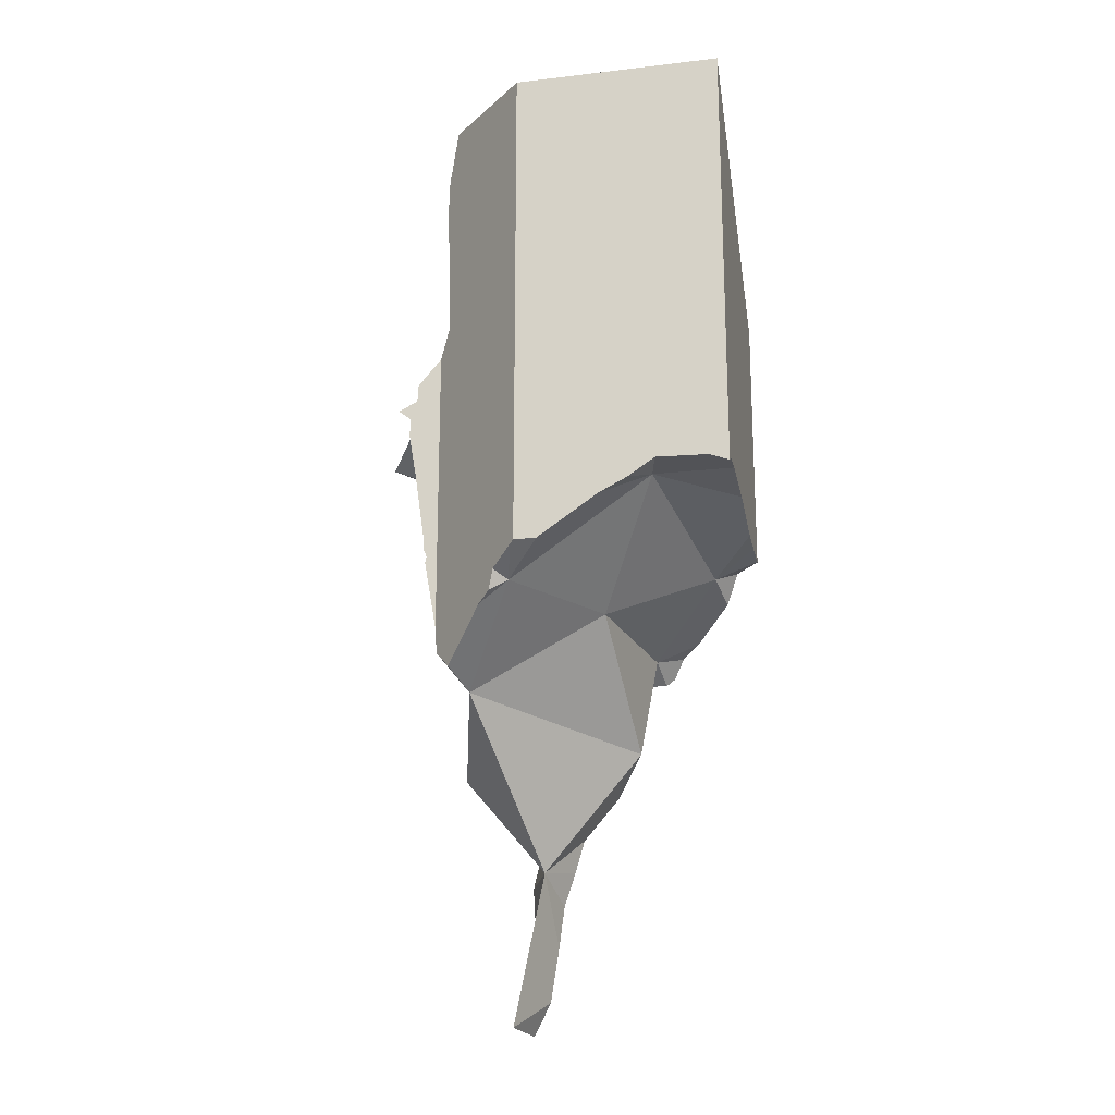
<metadata>
{"format":"obj","ext":"obj","renderer":"f3d","projection":"perspective","resolution":1024,"background":"white","views":[{"elev":-19.8,"azim":102.2,"up":"+Z"}]}
</metadata>
<code>
v 0.01699 0.01699 -0.2317
v 0.01834 0.01834 -0.2311
v 0.01903 0.01903 -0.2324
v 0.01903 0.01903 -0.2292
v 0.01909 0.01909 -0.2308
v 0.01911 0.01911 -0.2324
v 0.01977 0.01756 -0.2315
v 0.02211 0.03834 -0.2704
v 0.02212 0.03955 -0.2898
v 0.02212 0.03955 -0.2763
v 0.02212 0.03956 -0.2915
v 0.02214 0.04464 -0.2934
v 0.02215 0.03664 -0.2621
v 0.02216 0.05127 -0.2981
v 0.02217 0.03956 -0.3039
v 0.02217 0.05379 -0.2968
v 0.0222 0.06144 -0.3053
v 0.0222 0.04845 -0.311
v 0.02221 0.06444 -0.3039
v 0.02222 0.03664 -0.2446
v 0.02222 0.02222 -0.235
v 0.02222 0.02222 -0.2147
v 0.02222 0.02401 -0.2362
v 0.02222 0.03053 -0.1826
v 0.02222 0.03053 -0.1934
v 0.02222 0.0359 -0.1746
v 0.02222 0.03594 -0.2441
v 0.02222 0.03668 -0.2445
v 0.02222 0.03861 -0.1721
v 0.02222 0.03861 -0.3789
v 0.02222 0.03879 -0.4708
v 0.02222 0.0415 -0.4582
v 0.02222 0.04163 -0.4765
v 0.02222 0.0427 -0.2051
v 0.02222 0.0427 -0.225
v 0.02222 0.04334 -0.2198
v 0.02222 0.04345 -0.4488
v 0.02222 0.04395 -0.215
v 0.02222 0.0444 -0.3864
v 0.02222 0.04531 -0.4207
v 0.02222 0.04602 -0.4853
v 0.02222 0.04614 -0.4357
v 0.02222 0.04655 -0.4157
v 0.02222 0.04865 -0.4073
v 0.02222 0.05 -0.3161
v 0.02222 0.05031 -0.394
v 0.02222 0.05142 -0.2051
v 0.02222 0.05324 -0.4708
v 0.02222 0.05367 -0.3626
v 0.02222 0.05391 -0.1951
v 0.02222 0.0549 -0.4604
v 0.02222 0.05494 -0.3323
v 0.02222 0.05571 -0.1892
v 0.02222 0.05591 -0.156
v 0.02222 0.05679 -0.4486
v 0.02222 0.05699 -0.4474
v 0.02222 0.0581 -0.3555
v 0.02222 0.0595 -0.429
v 0.02222 0.05998 -0.3525
v 0.02222 0.06052 -0.3535
v 0.02222 0.06076 -0.3459
v 0.02222 0.06124 -0.3418
v 0.02222 0.06168 -0.1459
v 0.02222 0.06311 -0.1646
v 0.02222 0.0645 -0.414
v 0.02222 0.06476 -0.1343
v 0.02222 0.06536 -0.132
v 0.02222 0.06601 -0.4089
v 0.02222 0.06646 -0.2584
v 0.02222 0.06665 -0.3048
v 0.02222 0.06667 -0.3882
v 0.02222 0.06667 -0.3653
v 0.02222 0.06667 -0.3486
v 0.02222 0.06667 -0.3421
v 0.02222 0.06667 -0.3377
v 0.02222 0.06667 -0.309
v 0.02222 0.06667 -0.2001
v 0.02222 0.06667 -0.1552
v 0.02222 0.06667 -0.1447
v 0.02222 0.06667 -0.1333
v 0.02222 0.06744 -0.1531
v 0.02222 0.06754 -0.367
v 0.02222 0.06868 -0.3998
v 0.02222 0.07158 -0.3068
v 0.02222 0.07383 -0.3323
v 0.02222 0.07384 -0.3424
v 0.02222 0.07586 -0.1425
v 0.02222 0.07718 -0.1438
v 0.02222 0.0772 -0.3899
v 0.02222 0.07834 -0.3762
v 0.02222 0.08449 -0.3815
v 0.02222 0.0857 -0.346
v 0.02222 0.08766 -0.3249
v 0.02222 0.08996 -0.3144
v 0.02222 0.09215 -0.3653
v 0.02222 0.09232 -0.3619
v 0.02222 0.093 -0.3483
v 0.02222 0.09383 -0.3449
v 0.02222 0.09707 -0.332
v 0.02222 0.09764 -0.3297
v 0.02222 0.09764 -0.3195
v 0.02222 0.1073 -0.3299
v 0.02222 0.1073 -0.3181
v 0.02222 0.1111 -0.3271
v 0.02222 0.1111 -0.318
v 0.02222 0.1111 -0.3146
v 0.02222 0.1111 -0.2898
v 0.02222 0.1111 -0.2312
v 0.02222 0.1111 -0.1778
v 0.02419 0.07765 -0.1424
v 0.02693 0.06749 -0.1295
v 0.02723 0.1161 -0.3194
v 0.02754 0.06777 -0.1291
v 0.02989 0.1188 -0.3087
v 0.03314 0.04782 -0.209
v 0.03338 0.05929 -0.3465
v 0.03372 0.105 -0.322
v 0.03484 0.02388 -0.1858
v 0.03522 0.1241 -0.3154
v 0.03524 0.08137 -0.135
v 0.03648 0.08093 -0.1333
v 0.03689 0.06598 -0.1468
v 0.04077 0.1297 -0.2997
v 0.04322 0.05511 -0.4176
v 0.04362 0.07837 -0.1236
v 0.0439 0.08834 -0.1333
v 0.04441 0.09888 -0.367
v 0.04444 0.1333 -0.2193
v 0.04562 0.1345 -0.2957
v 0.0472 0.02038 -0.3763
v 0.04736 0.04491 -0.2991
v 0.04869 0.04275 -0.4842
v 0.04908 0.138 -0.3042
v 0.05109 0.14 -0.3025
v 0.05342 -0.01547 -0.226
v 0.05656 0.1455 -0.2902
v 0.05794 0.09964 -0.1306
v 0.05831 0.07865 -0.1092
v 0.06452 0.143 -0.1674
v 0.06459 0.1308 -0.1551
v 0.06584 0.03549 -0.2506
v 0.06658 0.1369 -0.2957
v 0.06667 0.1556 -0.289
v 0.06667 0.1556 -0.2607
v 0.06667 0.1556 -0.2193
v 0.06667 0.1556 -0.1778
v 0.06739 0.1495 -0.171
v 0.06778 0.07641 -0.09752
v 0.06784 0.1556 -0.2893
v 0.06962 0.1166 -0.1358
v 0.06962 0.1157 -0.1349
v 0.06962 0.1141 -0.1333
v 0.06962 0.1101 -0.1294
v 0.07005 0.1556 -0.1744
v 0.0714 0.1158 -0.1333
v 0.0719 0.1556 -0.1775
v 0.07234 0.108 -0.1245
v 0.07342 0.1556 -0.179
v 0.07417 0.08233 -0.09705
v 0.07439 0.09073 -0.1052
v 0.0748 0.1061 -0.1202
v 0.07502 0.07725 -0.09112
v 0.07559 0.07604 -0.08934
v 0.07573 0.07573 -0.08889
v 0.07595 0.07509 -0.08889
v 0.07613 0.07613 -0.08889
v 0.07691 0.07116 -0.0932
v 0.07751 0.0705 -0.08889
v 0.07813 0.138 -0.1913
v 0.0806 0.1556 -0.2877
v 0.08096 0.1063 -0.1347
v 0.08195 0.06717 -0.08889
v 0.08301 0.06637 -0.08889
v 0.08499 0.1556 -0.1906
v 0.08508 0.1556 -0.2872
v 0.0895 0.05035 -0.1176
v 0.09121 0.1556 -0.1999
v 0.09335 0.1556 -0.2861
v 0.09509 0.09289 -0.3178
v 0.09691 0.1556 -0.2261
v 0.09709 0.05207 -0.08889
v 0.09974 0.0498 -0.1802
v 0.1014 0.1556 -0.2036
v 0.1018 0.0352 -0.3508
v 0.1028 0.01089 -0.2217
v 0.1051 0.1556 -0.1849
v 0.1071 0.04456 -0.08889
v 0.1089 0.01831 -0.2907
v 0.1111 0.003265 -0.2217
v 0.1111 0.006199 -0.2241
v 0.1111 0.008616 -0.2345
v 0.1111 0.008617 -0.226
v 0.1111 0.01023 -0.2216
v 0.1111 0.01164 -0.2178
v 0.1111 0.0117 -0.2529
v 0.1111 0.01213 -0.2099
v 0.1111 0.01344 -0.2084
v 0.1111 0.01521 -0.2773
v 0.1111 0.01633 -0.285
v 0.1111 0.01633 -0.2883
v 0.1111 0.01638 -0.2884
v 0.1111 0.01694 -0.294
v 0.1111 0.01758 -0.2914
v 0.1111 0.01763 -0.2112
v 0.1111 0.01931 -0.2925
v 0.1111 0.02147 -0.2925
v 0.1111 0.02222 -0.3241
v 0.1111 0.02222 -0.2928
v 0.1111 0.02222 -0.2866
v 0.1111 0.02222 -0.2143
v 0.1111 0.02222 -0.2062
v 0.1111 0.02222 -0.1982
v 0.1111 0.1556 -0.1333
v 0.1119 0.02301 -0.3326
v 0.112 0.0231 -0.3335
v 0.1122 0.0233 -0.3357
v 0.1128 0.02391 -0.2938
v 0.1129 0.03813 -0.08889
v 0.1138 0.02488 -0.1305
v 0.1147 0.02579 -0.111
v 0.1156 0.02667 -0.1519
v 0.1156 0.02675 -0.1996
v 0.1156 0.02675 -0.1699
v 0.1156 0.02675 -0.1591
v 0.1156 0.02675 -0.153
v 0.1158 0.1158 -0.08889
v 0.116 0.0271 -0.1865
v 0.1162 0.06655 -0.08889
v 0.1175 0.02862 -0.09842
v 0.1183 0.1556 -0.2781
v 0.1184 0.1556 -0.2781
v 0.1192 0.0303 -0.3438
v 0.1197 0.03076 -0.08889
v 0.1202 0.1556 -0.2105
v 0.1226 0.03376 -0.197
v 0.1227 0.1556 -0.2657
v 0.1256 0.03681 -0.3361
v 0.1258 0.03694 -0.1922
v 0.1278 0.1556 -0.2086
v 0.1296 0.04071 -0.1944
v 0.131 0.0421 -0.1844
v 0.1313 0.1556 -0.2077
v 0.1313 0.1556 -0.2188
v 0.1333 0.04444 -0.2524
v 0.1341 0.04522 -0.3112
v 0.1353 0.1556 -0.2753
v 0.1355 0.08085 -0.2208
v 0.1364 0.0476 -0.3233
v 0.138 0.0491 -0.3143
v 0.1382 0.06064 -0.3144
v 0.1393 0.1214 -0.2732
v 0.1404 0.05151 -0.2074
v 0.1417 0.1556 -0.2742
v 0.1421 0.0532 -0.2085
v 0.1421 0.05329 -0.3195
v 0.1422 0.1421 -0.2155
v 0.1423 0.1556 -0.2238
v 0.1424 0.1556 -0.2133
v 0.1442 0.05536 -0.3112
v 0.1459 0.1556 -0.2254
v 0.1503 0.1556 -0.2738
v 0.1537 0.06488 -0.3045
v 0.1542 0.06528 -0.2161
v 0.1556 0.06667 -0.2905
v 0.1556 0.06667 -0.2377
v 0.1556 0.06667 -0.2164
v 0.1556 0.06667 -0.1964
v 0.1556 0.06667 -0.1551
v 0.1556 0.06667 -0.08889
v 0.1556 0.06671 -0.3033
v 0.1556 0.07616 -0.3034
v 0.1556 0.07983 -0.2198
v 0.1556 0.08345 -0.2985
v 0.1556 0.08966 -0.2149
v 0.1556 0.09847 -0.2207
v 0.1556 0.0995 -0.2214
v 0.1556 0.1019 -0.286
v 0.1556 0.1105 -0.2817
v 0.1556 0.1111 -0.08889
v 0.1556 0.1115 -0.2614
v 0.1556 0.1119 -0.2202
v 0.1556 0.112 -0.2135
v 0.1556 0.1126 -0.1329
v 0.1556 0.1139 -0.28
v 0.1556 0.1142 -0.1724
v 0.1556 0.1221 -0.2192
v 0.1556 0.1252 -0.2725
v 0.1556 0.1258 -0.2188
v 0.1556 0.1284 -0.2726
v 0.1556 0.1368 -0.2202
v 0.1556 0.1473 -0.2732
v 0.1556 0.1479 -0.2133
v 0.1556 0.1479 -0.2272
v 0.1556 0.1556 -0.2764
v 0.1556 0.1556 -0.2377
v 0.1556 0.1556 -0.2315
v 0.1556 0.1556 -0.212
v 0.1556 0.1556 -0.1974
v 0.1556 0.1556 -0.1571
v 0.1556 0.1556 -0.08889
f 13 8 10
f 10 8 69
f 8 13 28
f 8 28 69
f 16 9 10
f 131 10 9
f 12 11 9
f 131 9 11
f 12 9 16
f 13 10 131
f 16 10 69
f 16 11 12
f 131 11 16
f 28 13 20
f 141 20 13
f 141 13 131
f 70 19 16
f 131 16 19
f 70 16 69
f 19 70 117
f 131 19 117
f 115 28 20
f 115 20 141
f 69 28 35
f 115 35 28
f 35 36 77
f 115 36 35
f 69 35 77
f 38 77 36
f 115 38 36
f 47 77 38
f 115 47 38
f 50 77 47
f 47 115 50
f 53 77 50
f 53 50 115
f 53 64 77
f 115 64 53
f 64 78 77
f 78 64 122
f 122 64 115
f 69 107 70
f 69 77 108
f 108 107 69
f 70 107 84
f 70 84 117
f 77 78 109
f 109 108 77
f 109 78 81
f 81 78 122
f 109 81 88
f 81 110 88
f 122 110 81
f 94 84 106
f 84 94 117
f 107 106 84
f 109 88 110
f 94 103 101
f 117 94 101
f 94 106 103
f 101 103 117
f 106 114 103
f 114 117 103
f 106 107 114
f 144 107 108
f 114 107 123
f 129 123 107
f 144 129 107
f 128 108 109
f 108 128 144
f 109 110 120
f 109 120 126
f 109 126 151
f 109 146 128
f 140 139 109
f 139 146 109
f 151 140 109
f 122 120 110
f 117 114 123
f 115 182 122
f 115 141 185
f 185 182 115
f 117 123 129
f 117 129 142
f 131 117 179
f 142 179 117
f 126 120 122
f 137 126 122
f 171 137 122
f 122 182 171
f 137 152 126
f 151 126 152
f 144 128 145
f 146 145 128
f 142 129 136
f 144 136 129
f 188 141 131
f 131 179 188
f 143 142 136
f 144 143 136
f 137 153 152
f 153 137 171
f 139 140 169
f 139 147 146
f 139 169 147
f 151 150 140
f 171 140 150
f 169 140 171
f 141 191 185
f 188 199 141
f 141 195 191
f 198 195 141
f 141 199 198
f 149 142 143
f 142 149 170
f 170 175 142
f 175 178 142
f 230 142 178
f 251 179 142
f 231 142 230
f 251 142 231
f 175 143 144
f 170 149 143
f 175 170 143
f 144 145 180
f 175 144 230
f 180 236 144
f 144 236 230
f 146 180 145
f 147 154 146
f 146 154 156
f 146 156 158
f 158 174 146
f 174 177 146
f 177 180 146
f 147 156 154
f 169 156 147
f 152 150 151
f 171 150 152
f 171 152 153
f 156 169 158
f 158 169 174
f 171 182 169
f 169 177 174
f 256 177 169
f 182 247 169
f 169 247 256
f 178 175 230
f 183 180 177
f 256 183 177
f 188 179 208
f 217 208 179
f 217 179 250
f 250 179 251
f 180 183 234
f 180 234 243
f 295 236 180
f 180 243 257
f 180 257 295
f 185 211 182
f 211 222 182
f 222 235 182
f 235 240 182
f 182 240 252
f 182 252 247
f 256 234 183
f 185 191 192
f 192 193 185
f 193 194 185
f 185 194 204
f 185 204 211
f 188 200 199
f 201 200 188
f 203 201 188
f 203 188 205
f 205 188 206
f 188 208 206
f 192 191 210
f 191 195 210
f 193 192 210
f 210 194 193
f 210 204 194
f 198 209 195
f 195 209 210
f 198 199 209
f 199 200 209
f 200 201 209
f 206 201 203
f 209 201 206
f 206 203 205
f 211 204 210
f 209 206 208
f 208 217 209
f 210 209 244
f 217 245 209
f 209 264 244
f 245 264 209
f 211 210 222
f 222 210 235
f 210 252 235
f 265 210 244
f 252 210 254
f 210 265 254
f 245 217 250
f 230 236 231
f 231 236 246
f 231 246 251
f 256 243 234
f 240 235 252
f 236 253 246
f 236 261 253
f 295 261 236
f 256 257 243
f 244 264 265
f 249 245 250
f 245 249 259
f 245 259 262
f 245 262 270
f 245 270 264
f 246 253 251
f 247 252 254
f 247 254 263
f 247 281 256
f 247 263 272
f 247 272 274
f 274 275 247
f 275 276 247
f 247 276 281
f 250 259 249
f 251 271 250
f 250 262 259
f 250 270 262
f 250 271 270
f 291 251 253
f 251 273 271
f 251 277 273
f 251 278 277
f 251 284 278
f 251 287 284
f 287 251 289
f 291 289 251
f 291 253 261
f 254 265 263
f 256 260 257
f 256 293 260
f 256 281 286
f 286 288 256
f 256 288 290
f 290 293 256
f 257 260 295
f 293 296 260
f 260 296 295
f 261 294 291
f 295 294 261
f 263 265 266
f 272 263 266
f 265 264 280
f 264 270 273
f 264 273 277
f 264 277 278
f 264 278 280
f 272 266 265
f 275 272 265
f 275 265 276
f 276 265 281
f 265 280 281
f 273 270 271
f 275 274 272
f 280 278 284
f 281 280 295
f 280 284 287
f 280 287 289
f 280 289 291
f 280 291 295
f 286 281 295
f 286 290 288
f 286 293 290
f 286 295 293
f 291 294 295
f 295 296 293
f 147 139 140
f 169 140 139
f 147 169 139
f 150 147 140
f 171 150 140
f 171 140 169
f 155 147 150
f 154 156 147
f 147 213 154
f 155 213 147
f 156 169 147
f 152 151 150
f 155 150 151
f 152 150 171
f 151 152 155
f 153 155 152
f 153 152 171
f 157 155 153
f 171 157 153
f 156 154 186
f 154 213 186
f 157 161 155
f 161 226 155
f 213 155 226
f 169 156 158
f 158 156 186
f 171 161 157
f 169 158 174
f 186 174 158
f 162 160 159
f 160 171 159
f 159 167 162
f 159 171 167
f 161 171 160
f 160 226 161
f 162 163 160
f 166 160 163
f 166 226 160
f 162 168 163
f 167 168 162
f 163 165 164
f 166 163 164
f 163 168 165
f 165 166 164
f 172 166 165
f 168 172 165
f 228 166 172
f 226 166 228
f 172 168 167
f 171 176 167
f 173 172 167
f 181 173 167
f 176 181 167
f 169 182 171
f 174 177 169
f 256 169 177
f 247 182 169
f 169 256 247
f 171 182 176
f 173 228 172
f 228 173 181
f 186 177 174
f 176 187 181
f 221 176 182
f 176 229 187
f 219 220 176
f 221 219 176
f 220 229 176
f 186 183 177
f 183 256 177
f 187 228 181
f 225 221 182
f 223 224 182
f 227 223 182
f 224 225 182
f 182 238 227
f 182 240 238
f 252 240 182
f 247 252 182
f 183 186 239
f 234 183 239
f 256 183 234
f 186 213 299
f 239 186 242
f 186 298 242
f 298 186 299
f 228 187 218
f 229 218 187
f 300 213 226
f 300 299 213
f 218 269 228
f 229 233 218
f 218 233 269
f 221 220 219
f 229 220 221
f 225 268 221
f 229 221 268
f 224 223 227
f 224 268 225
f 224 227 238
f 224 238 241
f 241 268 224
f 269 226 228
f 279 226 269
f 300 226 279
f 229 268 233
f 268 269 233
f 234 239 256
f 238 240 241
f 239 242 256
f 240 254 241
f 240 252 254
f 241 254 267
f 267 268 241
f 256 242 258
f 258 242 297
f 242 298 297
f 247 254 252
f 247 263 254
f 281 247 256
f 272 263 247
f 247 274 272
f 274 247 275
f 275 247 276
f 276 247 281
f 267 254 263
f 258 292 256
f 286 281 256
f 288 286 256
f 290 288 256
f 292 290 256
f 258 297 292
f 267 263 266
f 272 266 263
f 274 267 266
f 272 274 266
f 285 268 267
f 282 267 274
f 285 267 282
f 268 283 269
f 283 268 285
f 269 283 279
f 275 282 274
f 275 276 281
f 275 281 282
f 279 283 300
f 282 281 286
f 282 298 285
f 286 288 282
f 282 288 292
f 292 297 282
f 297 298 282
f 299 283 285
f 283 299 300
f 285 298 299
f 288 290 292
f 3 1 2
f 7 2 1
f 7 1 3
f 3 2 6
f 6 2 5
f 7 5 2
f 7 3 6
f 7 4 5
f 4 22 5
f 22 4 7
f 5 22 6
f 7 6 21
f 21 6 22
f 7 21 141
f 118 22 7
f 7 135 118
f 7 141 135
f 20 27 28
f 27 20 141
f 115 20 28
f 141 20 115
f 36 21 22
f 21 36 23
f 21 23 141
f 25 34 22
f 118 25 22
f 22 34 38
f 36 22 38
f 35 27 23
f 23 27 141
f 35 23 36
f 25 115 34
f 118 115 25
f 35 28 27
f 28 35 115
f 38 34 115
f 35 36 115
f 36 38 115
f 115 118 141
f 185 118 135
f 141 118 185
f 135 141 185
f 25 24 53
f 24 25 118
f 53 24 26
f 24 118 26
f 50 34 25
f 25 34 115
f 25 53 50
f 118 25 115
f 53 26 29
f 29 26 118
f 29 64 53
f 29 54 64
f 118 54 29
f 34 47 38
f 115 34 38
f 50 47 34
f 38 47 115
f 115 47 50
f 115 50 53
f 115 53 64
f 54 63 78
f 63 54 122
f 64 54 78
f 122 54 118
f 78 63 79
f 110 79 63
f 110 63 122
f 122 64 78
f 115 64 122
f 78 79 81
f 122 78 81
f 81 79 88
f 88 79 87
f 110 87 79
f 110 81 88
f 122 81 110
f 88 87 110
f 141 118 115
f 122 182 115
f 185 141 115
f 115 182 185
f 118 182 122
f 185 118 141
f 182 118 185
f 12 15 11
f 16 12 11
f 131 11 15
f 16 11 131
f 14 15 12
f 14 12 16
f 16 15 14
f 131 15 16
f 17 45 18
f 17 18 131
f 70 17 19
f 19 17 131
f 17 76 45
f 76 17 70
f 18 45 116
f 131 18 116
f 117 70 19
f 117 19 131
f 45 76 52
f 45 52 116
f 62 52 75
f 116 52 62
f 52 76 75
f 62 75 116
f 70 84 76
f 117 84 70
f 75 76 85
f 75 85 116
f 84 94 76
f 85 76 93
f 94 93 76
f 117 94 84
f 116 85 93
f 94 101 93
f 93 101 117
f 116 93 117
f 117 101 94
f 116 117 179
f 116 184 131
f 179 184 116
f 179 117 131
f 131 188 179
f 131 184 188
f 250 184 179
f 179 188 208
f 179 208 217
f 179 217 250
f 207 188 184
f 214 207 184
f 215 214 184
f 216 215 184
f 216 184 232
f 232 184 237
f 237 184 250
f 203 188 202
f 202 188 207
f 203 205 188
f 206 188 205
f 208 188 206
f 205 203 202
f 208 205 202
f 208 202 207
f 206 205 208
f 207 214 208
f 208 214 217
f 215 237 214
f 214 245 217
f 214 237 248
f 214 249 245
f 214 248 249
f 215 216 232
f 237 215 232
f 250 217 245
f 248 237 250
f 250 245 249
f 249 248 255
f 250 255 248
f 249 255 250
f 243 234 239
f 239 234 256
f 256 234 243
f 242 239 256
f 239 242 258
f 257 243 239
f 239 258 257
f 256 258 242
f 256 243 257
f 256 257 260
f 256 292 258
f 260 293 256
f 292 256 290
f 290 256 293
f 257 258 297
f 260 257 297
f 258 292 297
f 260 296 293
f 260 297 296
f 290 297 292
f 293 297 290
f 296 297 293
f 62 75 74
f 62 74 116
f 62 116 75
f 74 75 86
f 74 86 116
f 75 85 99
f 75 116 85
f 86 75 98
f 98 75 99
f 85 93 99
f 85 116 93
f 92 86 98
f 127 86 92
f 116 86 127
f 92 98 97
f 92 97 127
f 100 99 93
f 93 104 100
f 93 101 104
f 101 93 117
f 93 116 117
f 97 98 127
f 98 99 117
f 98 117 127
f 100 117 99
f 100 104 102
f 117 100 102
f 103 105 101
f 103 101 117
f 105 104 101
f 117 102 104
f 117 105 103
f 104 105 112
f 117 104 112
f 117 112 105
f 117 116 179
f 184 116 127
f 179 116 184
f 179 127 117
f 184 127 179
f 31 32 51
f 132 32 31
f 31 51 33
f 31 33 132
f 37 55 32
f 132 37 32
f 55 51 32
f 41 33 48
f 33 41 132
f 33 51 48
f 56 37 42
f 37 124 42
f 55 37 56
f 132 124 37
f 132 41 48
f 58 56 42
f 42 124 58
f 132 48 51
f 132 51 55
f 124 55 56
f 132 55 124
f 58 124 56
f 106 105 103
f 117 103 105
f 114 106 103
f 114 103 117
f 112 105 106
f 117 105 112
f 106 114 112
f 112 114 119
f 112 119 117
f 114 117 123
f 119 114 123
f 142 117 119
f 123 117 129
f 129 117 142
f 119 123 133
f 133 142 119
f 129 133 123
f 129 134 133
f 129 136 134
f 142 136 129
f 134 142 133
f 142 134 136
f 121 120 122
f 126 120 121
f 122 120 126
f 125 121 122
f 125 126 121
f 122 138 125
f 122 126 137
f 122 137 171
f 176 138 122
f 122 171 182
f 122 182 176
f 125 138 126
f 126 138 137
f 138 148 137
f 137 148 153
f 171 137 153
f 176 148 138
f 153 148 157
f 157 148 159
f 159 148 162
f 167 162 148
f 176 167 148
f 171 153 157
f 159 160 157
f 160 161 157
f 171 157 161
f 160 159 171
f 167 159 162
f 159 167 171
f 161 160 171
f 171 167 176
f 182 171 176
f 71 39 30
f 124 30 39
f 72 30 49
f 116 49 30
f 71 30 72
f 116 30 130
f 130 30 124
f 46 39 71
f 39 46 124
f 65 40 43
f 124 43 40
f 40 65 124
f 43 44 71
f 124 44 43
f 68 65 43
f 68 43 71
f 44 46 71
f 124 46 44
f 72 49 57
f 49 116 57
f 60 57 59
f 57 116 59
f 72 57 60
f 59 116 60
f 116 72 60
f 124 65 68
f 71 83 68
f 124 68 83
f 72 82 71
f 82 90 71
f 71 89 83
f 71 91 89
f 71 90 91
f 116 82 72
f 90 82 116
f 89 124 83
f 91 124 89
f 91 90 127
f 90 116 127
f 127 124 91
f 184 127 116
f 116 130 184
f 124 127 184
f 184 130 124
f 73 60 59
f 59 60 116
f 73 59 61
f 61 59 116
f 72 60 73
f 60 72 116
f 61 62 74
f 62 61 116
f 61 74 73
f 116 74 62
f 73 96 72
f 72 96 82
f 72 82 116
f 73 74 92
f 73 92 97
f 73 97 96
f 92 74 86
f 116 86 74
f 82 96 90
f 90 116 82
f 92 86 127
f 86 116 127
f 91 90 95
f 127 90 91
f 90 96 95
f 127 116 90
f 127 91 95
f 97 92 127
f 127 95 96
f 127 96 97
f 63 66 79
f 66 63 122
f 110 63 79
f 122 63 110
f 80 66 67
f 67 66 111
f 66 80 79
f 111 66 113
f 113 66 122
f 111 80 67
f 79 80 87
f 110 79 87
f 110 87 80
f 110 80 120
f 111 121 80
f 120 80 121
f 110 120 122
f 111 113 121
f 113 125 121
f 122 125 113
f 122 120 121
f 122 121 125
f 15 16 14
f 14 18 15
f 19 14 16
f 14 17 18
f 19 17 14
f 131 16 15
f 15 18 131
f 131 19 16
f 18 17 131
f 17 19 131
f 58 42 40
f 40 42 124
f 65 58 40
f 65 40 124
f 124 42 58
f 124 58 65
f 250 255 249
f 250 249 259
f 249 255 259
f 259 255 250
f 182 211 185
f 185 212 182
f 182 222 211
f 212 227 182
f 182 235 222
f 182 227 238
f 182 240 235
f 182 238 240
f 185 194 196
f 204 194 185
f 185 196 197
f 185 197 212
f 211 204 185
f 194 204 196
f 196 204 197
f 211 197 204
f 211 212 197
f 212 211 222
f 227 212 222
f 227 222 235
f 238 227 235
f 235 240 238
f 185 190 189
f 185 189 194
f 185 192 190
f 193 192 185
f 194 193 185
f 190 193 189
f 193 194 189
f 190 192 193

</code>
